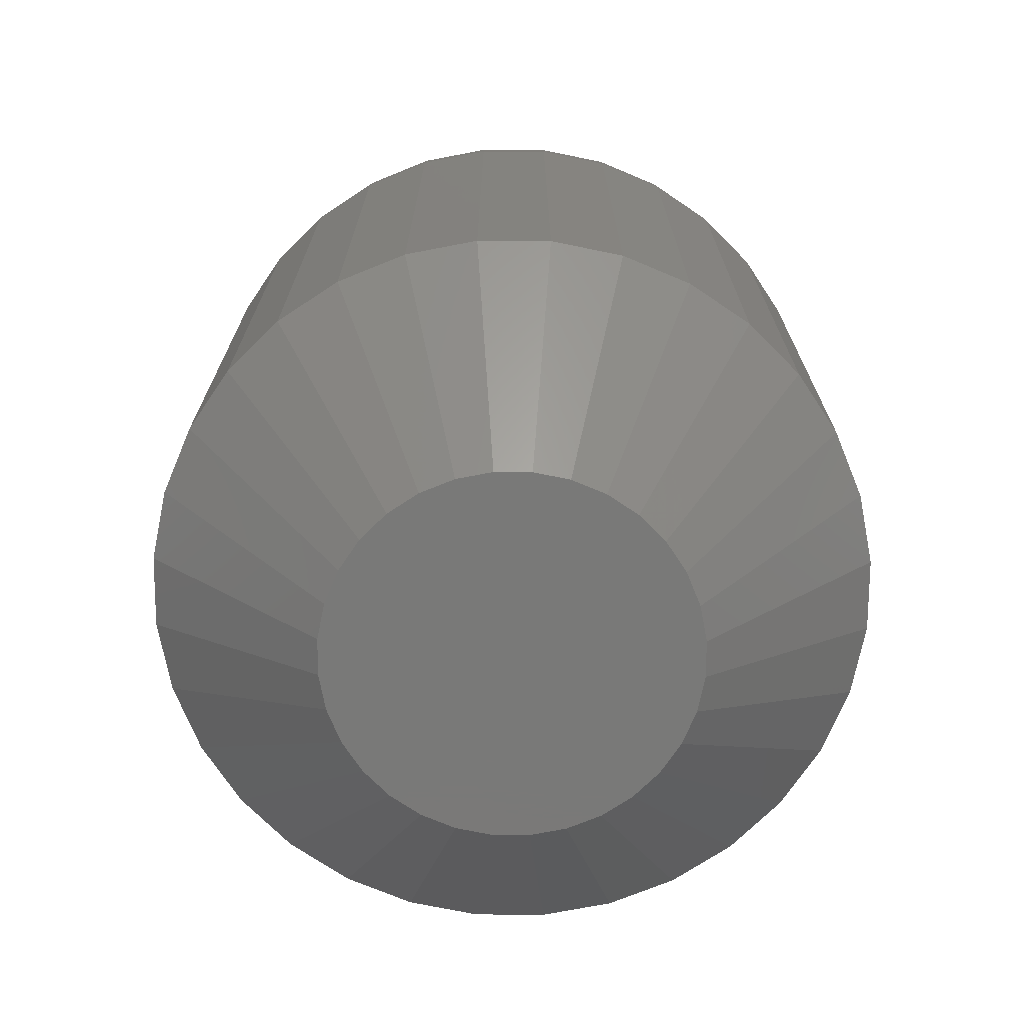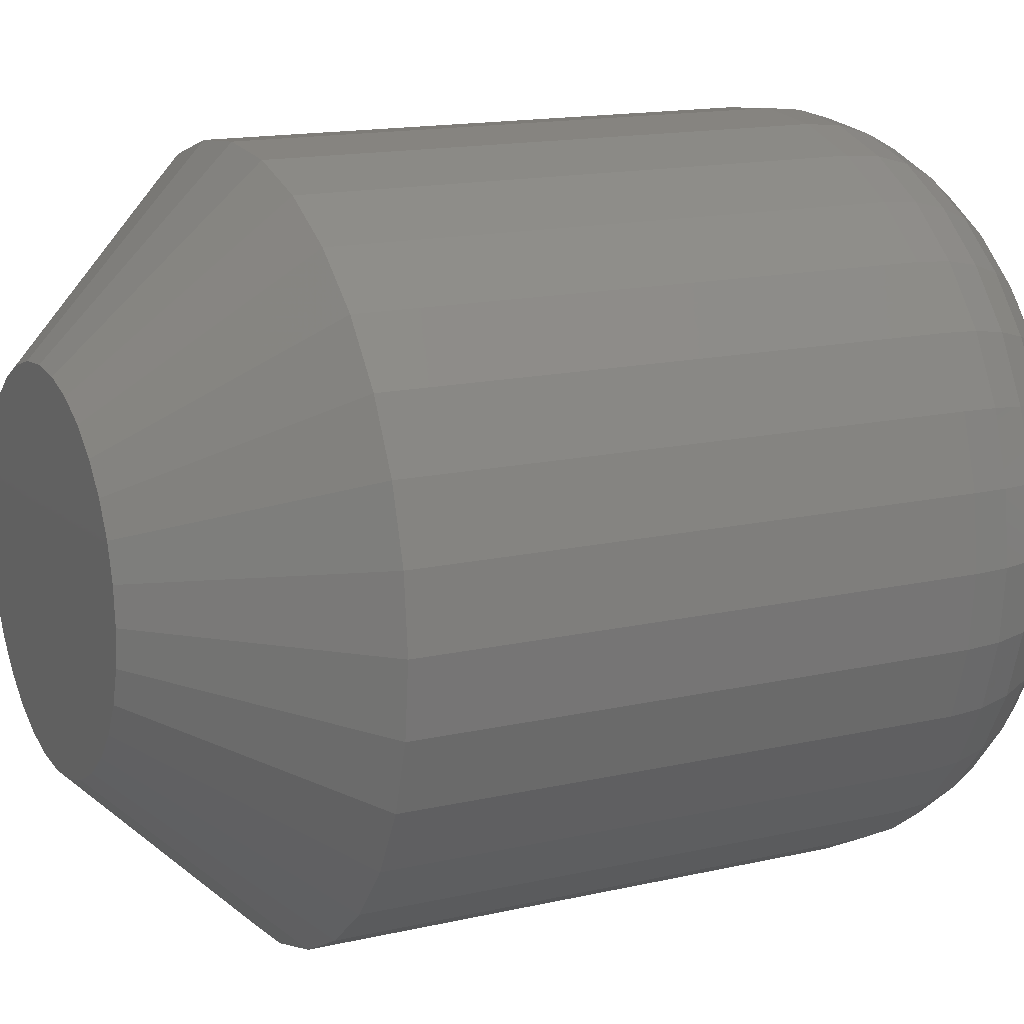
<metadata>
{"format":"stl","ext":"stl","renderer":"f3d","projection":"perspective","resolution":1024,"background":"white","views":[{"elev":-72.2,"azim":-39.7,"up":"+Z"},{"elev":15.1,"azim":-116.2,"up":"+Y"}]}
</metadata>
<code>
# stl→obj: 352 verts, 700 faces
v 0.6947 0.07862 -0.03125
v 0.6947 0.07862 -0.007812
v 0.6944 0.07554 -0.03125
v 0.6944 0.07554 -0.007812
v 0.6935 0.07258 -0.03125
v 0.6935 0.07258 -0.007812
v 0.6921 0.06985 -0.03125
v 0.6921 0.06985 -0.007812
v 0.6901 0.06745 -0.03125
v 0.6901 0.06745 -0.007812
v 0.6877 0.06549 -0.03125
v 0.6877 0.06549 -0.007812
v 0.685 0.06403 -0.03125
v 0.685 0.06403 -0.007812
v 0.682 0.06313 -0.03125
v 0.682 0.06313 -0.007812
v 0.6789 0.06283 -0.03125
v 0.6789 0.06283 -0.007812
v 0.6759 0.06313 -0.03125
v 0.6759 0.06313 -0.007812
v 0.6729 0.06403 -0.03125
v 0.6729 0.06403 -0.007812
v 0.6702 0.06549 -0.03125
v 0.6702 0.06549 -0.007812
v 0.6678 0.06745 -0.03125
v 0.6678 0.06745 -0.007812
v 0.6658 0.06985 -0.03125
v 0.6658 0.06985 -0.007812
v 0.6644 0.07258 -0.03125
v 0.6644 0.07258 -0.007812
v 0.6635 0.07554 -0.03125
v 0.6635 0.07554 -0.007812
v 0.6632 0.07862 -0.03125
v 0.6632 0.07862 -0.007812
v 0.6635 0.0817 -0.03125
v 0.6635 0.0817 -0.007812
v 0.6644 0.08466 -0.03125
v 0.6644 0.08466 -0.007812
v 0.6658 0.08739 -0.03125
v 0.6658 0.08739 -0.007812
v 0.6678 0.08978 -0.03125
v 0.6678 0.08978 -0.007812
v 0.6702 0.09175 -0.03125
v 0.6702 0.09175 -0.007812
v 0.6729 0.09321 -0.03125
v 0.6729 0.09321 -0.007812
v 0.6759 0.0941 -0.03125
v 0.6759 0.0941 -0.007812
v 0.6789 0.09441 -0.03125
v 0.6789 0.09441 -0.007812
v 0.682 0.0941 -0.03125
v 0.682 0.0941 -0.007812
v 0.685 0.09321 -0.03125
v 0.685 0.09321 -0.007812
v 0.6877 0.09175 -0.03125
v 0.6877 0.09175 -0.007812
v 0.6901 0.08978 -0.03125
v 0.6901 0.08978 -0.007812
v 0.6921 0.08739 -0.03125
v 0.6921 0.08739 -0.007812
v 0.6935 0.08466 -0.03125
v 0.6935 0.08466 -0.007812
v 0.6944 0.0817 -0.03125
v 0.6944 0.0817 -0.007812
v 0.6774 0.08644 -0.03906
v 0.6789 0.0866 -0.03906
v 0.6745 0.08525 -0.03906
v 0.6759 0.08599 -0.03906
v 0.6805 0.08644 -0.03906
v 0.6733 0.08426 -0.03906
v 0.6723 0.08305 -0.03906
v 0.682 0.08599 -0.03906
v 0.6834 0.08525 -0.03906
v 0.6846 0.08426 -0.03906
v 0.6856 0.08305 -0.03906
v 0.6716 0.08167 -0.03906
v 0.6863 0.08167 -0.03906
v 0.6711 0.08017 -0.03906
v 0.6868 0.08017 -0.03906
v 0.671 0.07862 -0.03906
v 0.6868 0.07706 -0.03906
v 0.6716 0.07557 -0.03906
v 0.6711 0.07706 -0.03906
v 0.6863 0.07557 -0.03906
v 0.6723 0.07419 -0.03906
v 0.6856 0.07419 -0.03906
v 0.6733 0.07298 -0.03906
v 0.6745 0.07199 -0.03906
v 0.6846 0.07298 -0.03906
v 0.6759 0.07125 -0.03906
v 0.6774 0.07079 -0.03906
v 0.6789 0.07064 -0.03906
v 0.6834 0.07199 -0.03906
v 0.6805 0.07079 -0.03906
v 0.682 0.07125 -0.03906
v 0.6869 0.07862 -0.03906
v 0.6745 0.08525 0
v 0.6789 0.0866 0
v 0.6774 0.08644 0
v 0.6759 0.08599 0
v 0.6805 0.08644 0
v 0.6733 0.08426 0
v 0.6723 0.08305 0
v 0.682 0.08599 0
v 0.6834 0.08525 0
v 0.6846 0.08426 0
v 0.6856 0.08305 0
v 0.6716 0.08167 0
v 0.6863 0.08167 0
v 0.6711 0.08017 0
v 0.6868 0.08017 0
v 0.671 0.07862 0
v 0.6711 0.07706 0
v 0.6716 0.07557 0
v 0.6868 0.07706 0
v 0.6863 0.07557 0
v 0.6723 0.07419 0
v 0.6856 0.07419 0
v 0.6733 0.07298 0
v 0.6745 0.07199 0
v 0.6846 0.07298 0
v 0.6759 0.07125 0
v 0.6774 0.07079 0
v 0.6789 0.07064 0
v 0.6834 0.07199 0
v 0.6805 0.07079 0
v 0.682 0.07125 0
v 0.6869 0.07862 0
v 0.6694 0.07862 -0.0001501
v 0.6696 0.08047 -0.0001501
v 0.668 0.07862 -0.0005947
v 0.6682 0.08076 -0.0005947
v 0.6666 0.07862 -0.001317
v 0.6669 0.08102 -0.001317
v 0.6654 0.07862 -0.002288
v 0.6657 0.08125 -0.002288
v 0.6645 0.07862 -0.003472
v 0.6648 0.08144 -0.003472
v 0.6638 0.07862 -0.004823
v 0.664 0.08158 -0.004823
v 0.6633 0.07862 -0.006288
v 0.6636 0.08167 -0.006288
v 0.6883 0.08047 -0.0001501
v 0.6884 0.07862 -0.0001501
v 0.6897 0.08076 -0.0005947
v 0.6899 0.07862 -0.0005947
v 0.691 0.08102 -0.001317
v 0.6913 0.07862 -0.001317
v 0.6922 0.08125 -0.002288
v 0.6924 0.07862 -0.002288
v 0.6931 0.08144 -0.003472
v 0.6934 0.07862 -0.003472
v 0.6939 0.08158 -0.004823
v 0.6941 0.07862 -0.004823
v 0.6943 0.08167 -0.006288
v 0.6946 0.07862 -0.006288
v 0.6877 0.08225 -0.0001501
v 0.6891 0.08282 -0.0005947
v 0.6903 0.08333 -0.001317
v 0.6914 0.08379 -0.002288
v 0.6923 0.08416 -0.003472
v 0.693 0.08443 -0.004823
v 0.6934 0.0846 -0.006288
v 0.6868 0.0839 -0.0001501
v 0.6881 0.08471 -0.0005947
v 0.6892 0.08546 -0.001317
v 0.6902 0.08612 -0.002288
v 0.691 0.08666 -0.003472
v 0.6916 0.08706 -0.004823
v 0.692 0.08731 -0.006288
v 0.6857 0.08534 -0.0001501
v 0.6867 0.08637 -0.0005947
v 0.6877 0.08733 -0.001317
v 0.6885 0.08817 -0.002288
v 0.6892 0.08885 -0.003472
v 0.6897 0.08936 -0.004823
v 0.69 0.08968 -0.006288
v 0.6842 0.08652 -0.0001501
v 0.685 0.08774 -0.0005947
v 0.6858 0.08886 -0.001317
v 0.6864 0.08984 -0.002288
v 0.687 0.09065 -0.003472
v 0.6874 0.09125 -0.004823
v 0.6876 0.09162 -0.006288
v 0.6826 0.0874 -0.0001501
v 0.6831 0.08875 -0.0005947
v 0.6837 0.09 -0.001317
v 0.6841 0.09109 -0.002288
v 0.6845 0.09199 -0.003472
v 0.6848 0.09266 -0.004823
v 0.6849 0.09307 -0.006288
v 0.6808 0.08794 -0.0001501
v 0.6811 0.08937 -0.0005947
v 0.6814 0.0907 -0.001317
v 0.6816 0.09186 -0.002288
v 0.6818 0.09281 -0.003472
v 0.6819 0.09352 -0.004823
v 0.682 0.09396 -0.006288
v 0.6789 0.08812 -0.0001501
v 0.6789 0.08959 -0.0005947
v 0.6789 0.09094 -0.001317
v 0.6789 0.09212 -0.002288
v 0.6789 0.09309 -0.003472
v 0.6789 0.09381 -0.004823
v 0.6789 0.09426 -0.006288
v 0.6771 0.08794 -0.0001501
v 0.6768 0.08937 -0.0005947
v 0.6765 0.0907 -0.001317
v 0.6763 0.09186 -0.002288
v 0.6761 0.09281 -0.003472
v 0.676 0.09352 -0.004823
v 0.6759 0.09396 -0.006288
v 0.6753 0.0874 -0.0001501
v 0.6748 0.08875 -0.0005947
v 0.6742 0.09 -0.001317
v 0.6738 0.09109 -0.002288
v 0.6734 0.09199 -0.003472
v 0.6731 0.09266 -0.004823
v 0.673 0.09307 -0.006288
v 0.6737 0.08652 -0.0001501
v 0.6729 0.08774 -0.0005947
v 0.6721 0.08886 -0.001317
v 0.6714 0.08984 -0.002288
v 0.6709 0.09065 -0.003472
v 0.6705 0.09125 -0.004823
v 0.6703 0.09162 -0.006288
v 0.6722 0.08534 -0.0001501
v 0.6712 0.08637 -0.0005947
v 0.6702 0.08733 -0.001317
v 0.6694 0.08817 -0.002288
v 0.6687 0.08885 -0.003472
v 0.6682 0.08936 -0.004823
v 0.6679 0.08968 -0.006288
v 0.671 0.0839 -0.0001501
v 0.6698 0.08471 -0.0005947
v 0.6687 0.08546 -0.001317
v 0.6677 0.08612 -0.002288
v 0.6669 0.08666 -0.003472
v 0.6663 0.08706 -0.004823
v 0.6659 0.08731 -0.006288
v 0.6702 0.08225 -0.0001501
v 0.6688 0.08282 -0.0005947
v 0.6676 0.08333 -0.001317
v 0.6665 0.08379 -0.002288
v 0.6656 0.08416 -0.003472
v 0.6649 0.08443 -0.004823
v 0.6645 0.0846 -0.006288
v 0.6883 0.07676 -0.0001501
v 0.6897 0.07648 -0.0005947
v 0.691 0.07622 -0.001317
v 0.6922 0.07598 -0.002288
v 0.6931 0.07579 -0.003472
v 0.6939 0.07565 -0.004823
v 0.6943 0.07557 -0.006288
v 0.6696 0.07676 -0.0001501
v 0.6682 0.07648 -0.0005947
v 0.6669 0.07622 -0.001317
v 0.6657 0.07598 -0.002288
v 0.6648 0.07579 -0.003472
v 0.664 0.07565 -0.004823
v 0.6636 0.07557 -0.006288
v 0.6702 0.07498 -0.0001501
v 0.6688 0.07442 -0.0005947
v 0.6676 0.0739 -0.001317
v 0.6665 0.07345 -0.002288
v 0.6656 0.07308 -0.003472
v 0.6649 0.0728 -0.004823
v 0.6645 0.07263 -0.006288
v 0.671 0.07334 -0.0001501
v 0.6698 0.07253 -0.0005947
v 0.6687 0.07178 -0.001317
v 0.6677 0.07112 -0.002288
v 0.6669 0.07058 -0.003472
v 0.6663 0.07018 -0.004823
v 0.6659 0.06993 -0.006288
v 0.6722 0.0719 -0.0001501
v 0.6712 0.07086 -0.0005947
v 0.6702 0.06991 -0.001317
v 0.6694 0.06907 -0.002288
v 0.6687 0.06838 -0.003472
v 0.6682 0.06787 -0.004823
v 0.6679 0.06756 -0.006288
v 0.6737 0.07072 -0.0001501
v 0.6729 0.0695 -0.0005947
v 0.6721 0.06838 -0.001317
v 0.6714 0.06739 -0.002288
v 0.6709 0.06658 -0.003472
v 0.6705 0.06598 -0.004823
v 0.6703 0.06561 -0.006288
v 0.6753 0.06984 -0.0001501
v 0.6748 0.06849 -0.0005947
v 0.6742 0.06724 -0.001317
v 0.6738 0.06614 -0.002288
v 0.6734 0.06525 -0.003472
v 0.6731 0.06458 -0.004823
v 0.673 0.06417 -0.006288
v 0.6771 0.0693 -0.0001501
v 0.6768 0.06786 -0.0005947
v 0.6765 0.06654 -0.001317
v 0.6763 0.06538 -0.002288
v 0.6761 0.06442 -0.003472
v 0.676 0.06372 -0.004823
v 0.6759 0.06328 -0.006288
v 0.6789 0.06912 -0.0001501
v 0.6789 0.06765 -0.0005947
v 0.6789 0.0663 -0.001317
v 0.6789 0.06512 -0.002288
v 0.6789 0.06415 -0.003472
v 0.6789 0.06342 -0.004823
v 0.6789 0.06298 -0.006288
v 0.6808 0.0693 -0.0001501
v 0.6811 0.06786 -0.0005947
v 0.6814 0.06654 -0.001317
v 0.6816 0.06538 -0.002288
v 0.6818 0.06442 -0.003472
v 0.6819 0.06372 -0.004823
v 0.682 0.06328 -0.006288
v 0.6826 0.06984 -0.0001501
v 0.6831 0.06849 -0.0005947
v 0.6837 0.06724 -0.001317
v 0.6841 0.06614 -0.002288
v 0.6845 0.06525 -0.003472
v 0.6848 0.06458 -0.004823
v 0.6849 0.06417 -0.006288
v 0.6842 0.07072 -0.0001501
v 0.685 0.0695 -0.0005947
v 0.6858 0.06838 -0.001317
v 0.6864 0.06739 -0.002288
v 0.687 0.06658 -0.003472
v 0.6874 0.06598 -0.004823
v 0.6876 0.06561 -0.006288
v 0.6857 0.0719 -0.0001501
v 0.6867 0.07086 -0.0005947
v 0.6877 0.06991 -0.001317
v 0.6885 0.06907 -0.002288
v 0.6892 0.06838 -0.003472
v 0.6897 0.06787 -0.004823
v 0.69 0.06756 -0.006288
v 0.6868 0.07334 -0.0001501
v 0.6881 0.07253 -0.0005947
v 0.6892 0.07178 -0.001317
v 0.6902 0.07112 -0.002288
v 0.691 0.07058 -0.003472
v 0.6916 0.07018 -0.004823
v 0.692 0.06993 -0.006288
v 0.6877 0.07498 -0.0001501
v 0.6891 0.07442 -0.0005947
v 0.6903 0.0739 -0.001317
v 0.6914 0.07345 -0.002288
v 0.6923 0.07308 -0.003472
v 0.693 0.0728 -0.004823
v 0.6934 0.07263 -0.006288
f 1 2 3
f 3 2 4
f 3 4 5
f 5 4 6
f 5 6 7
f 7 6 8
f 7 8 9
f 9 8 10
f 9 10 11
f 11 10 12
f 11 12 13
f 13 12 14
f 13 14 15
f 15 14 16
f 15 16 17
f 17 16 18
f 17 18 19
f 19 18 20
f 19 20 21
f 21 20 22
f 21 22 23
f 23 22 24
f 23 24 25
f 25 24 26
f 25 26 27
f 27 26 28
f 27 28 29
f 29 28 30
f 29 30 31
f 31 30 32
f 31 32 33
f 33 32 34
f 33 34 35
f 35 34 36
f 35 36 37
f 37 36 38
f 37 38 39
f 39 38 40
f 39 40 41
f 41 40 42
f 41 42 43
f 43 42 44
f 43 44 45
f 45 44 46
f 45 46 47
f 47 46 48
f 47 48 49
f 49 48 50
f 49 50 51
f 51 50 52
f 51 52 53
f 53 52 54
f 53 54 55
f 55 54 56
f 55 56 57
f 57 56 58
f 57 58 59
f 59 58 60
f 59 60 61
f 61 60 62
f 61 62 63
f 63 62 64
f 63 64 1
f 1 64 2
f 65 66 67
f 68 65 67
f 69 67 66
f 70 67 69
f 69 71 70
f 69 72 71
f 72 73 71
f 73 74 71
f 75 71 74
f 75 76 71
f 77 76 75
f 77 78 76
f 79 78 77
f 78 79 80
f 81 82 83
f 84 82 81
f 84 85 82
f 86 85 84
f 86 87 85
f 88 87 86
f 89 88 86
f 90 88 89
f 91 90 89
f 89 92 91
f 89 93 92
f 94 92 93
f 95 94 93
f 96 81 83
f 96 83 80
f 96 80 79
f 96 63 1
f 96 79 63
f 33 78 80
f 33 35 78
f 77 61 63
f 77 63 79
f 75 57 59
f 59 61 75
f 75 61 77
f 72 53 55
f 72 55 73
f 55 74 73
f 69 49 51
f 51 53 69
f 69 53 72
f 68 45 47
f 68 47 65
f 47 66 65
f 67 41 43
f 43 45 67
f 67 45 68
f 76 37 39
f 76 39 71
f 39 70 71
f 35 37 78
f 78 37 76
f 57 75 74
f 74 55 57
f 49 69 66
f 66 47 49
f 41 67 70
f 70 39 41
f 80 31 33
f 80 83 31
f 1 81 96
f 1 3 81
f 82 29 31
f 82 31 83
f 85 25 27
f 27 29 85
f 85 29 82
f 90 21 23
f 90 23 88
f 23 87 88
f 91 17 19
f 19 21 91
f 91 21 90
f 95 13 15
f 95 15 94
f 15 92 94
f 93 9 11
f 11 13 93
f 93 13 95
f 84 5 7
f 84 7 86
f 7 89 86
f 3 5 81
f 81 5 84
f 25 85 87
f 87 23 25
f 17 91 92
f 92 15 17
f 9 93 89
f 89 7 9
f 97 98 99
f 97 99 100
f 98 97 101
f 101 97 102
f 102 103 101
f 103 104 101
f 103 105 104
f 103 106 105
f 106 103 107
f 103 108 107
f 107 108 109
f 108 110 109
f 109 110 111
f 112 111 110
f 113 114 115
f 115 114 116
f 114 117 116
f 116 117 118
f 117 119 118
f 118 119 120
f 118 120 121
f 121 120 122
f 121 122 123
f 123 124 121
f 124 125 121
f 125 124 126
f 125 126 127
f 128 111 112
f 128 112 113
f 128 113 115
f 112 110 129
f 129 110 130
f 129 130 131
f 131 130 132
f 131 132 133
f 133 132 134
f 133 134 135
f 135 134 136
f 135 136 137
f 137 136 138
f 137 138 139
f 139 138 140
f 139 140 141
f 141 140 142
f 141 142 34
f 34 142 36
f 111 128 143
f 143 128 144
f 143 144 145
f 145 144 146
f 145 146 147
f 147 146 148
f 147 148 149
f 149 148 150
f 149 150 151
f 151 150 152
f 151 152 153
f 153 152 154
f 153 154 155
f 155 154 156
f 155 156 64
f 64 156 2
f 109 111 157
f 157 111 143
f 157 143 158
f 158 143 145
f 158 145 159
f 159 145 147
f 159 147 160
f 160 147 149
f 160 149 161
f 161 149 151
f 161 151 162
f 162 151 153
f 162 153 163
f 163 153 155
f 163 155 62
f 62 155 64
f 107 109 164
f 164 109 157
f 164 157 165
f 165 157 158
f 165 158 166
f 166 158 159
f 166 159 167
f 167 159 160
f 167 160 168
f 168 160 161
f 168 161 169
f 169 161 162
f 169 162 170
f 170 162 163
f 170 163 60
f 60 163 62
f 106 107 171
f 171 107 164
f 171 164 172
f 172 164 165
f 172 165 173
f 173 165 166
f 173 166 174
f 174 166 167
f 174 167 175
f 175 167 168
f 175 168 176
f 176 168 169
f 176 169 177
f 177 169 170
f 177 170 58
f 58 170 60
f 105 106 178
f 178 106 171
f 178 171 179
f 179 171 172
f 179 172 180
f 180 172 173
f 180 173 181
f 181 173 174
f 181 174 182
f 182 174 175
f 182 175 183
f 183 175 176
f 183 176 184
f 184 176 177
f 184 177 56
f 56 177 58
f 104 105 185
f 185 105 178
f 185 178 186
f 186 178 179
f 186 179 187
f 187 179 180
f 187 180 188
f 188 180 181
f 188 181 189
f 189 181 182
f 189 182 190
f 190 182 183
f 190 183 191
f 191 183 184
f 191 184 54
f 54 184 56
f 101 104 192
f 192 104 185
f 192 185 193
f 193 185 186
f 193 186 194
f 194 186 187
f 194 187 195
f 195 187 188
f 195 188 196
f 196 188 189
f 196 189 197
f 197 189 190
f 197 190 198
f 198 190 191
f 198 191 52
f 52 191 54
f 98 101 199
f 199 101 192
f 199 192 200
f 200 192 193
f 200 193 201
f 201 193 194
f 201 194 202
f 202 194 195
f 202 195 203
f 203 195 196
f 203 196 204
f 204 196 197
f 204 197 205
f 205 197 198
f 205 198 50
f 50 198 52
f 99 98 206
f 206 98 199
f 206 199 207
f 207 199 200
f 207 200 208
f 208 200 201
f 208 201 209
f 209 201 202
f 209 202 210
f 210 202 203
f 210 203 211
f 211 203 204
f 211 204 212
f 212 204 205
f 212 205 48
f 48 205 50
f 100 99 213
f 213 99 206
f 213 206 214
f 214 206 207
f 214 207 215
f 215 207 208
f 215 208 216
f 216 208 209
f 216 209 217
f 217 209 210
f 217 210 218
f 218 210 211
f 218 211 219
f 219 211 212
f 219 212 46
f 46 212 48
f 97 100 220
f 220 100 213
f 220 213 221
f 221 213 214
f 221 214 222
f 222 214 215
f 222 215 223
f 223 215 216
f 223 216 224
f 224 216 217
f 224 217 225
f 225 217 218
f 225 218 226
f 226 218 219
f 226 219 44
f 44 219 46
f 102 97 227
f 227 97 220
f 227 220 228
f 228 220 221
f 228 221 229
f 229 221 222
f 229 222 230
f 230 222 223
f 230 223 231
f 231 223 224
f 231 224 232
f 232 224 225
f 232 225 233
f 233 225 226
f 233 226 42
f 42 226 44
f 103 102 234
f 234 102 227
f 234 227 235
f 235 227 228
f 235 228 236
f 236 228 229
f 236 229 237
f 237 229 230
f 237 230 238
f 238 230 231
f 238 231 239
f 239 231 232
f 239 232 240
f 240 232 233
f 240 233 40
f 40 233 42
f 108 103 241
f 241 103 234
f 241 234 242
f 242 234 235
f 242 235 243
f 243 235 236
f 243 236 244
f 244 236 237
f 244 237 245
f 245 237 238
f 245 238 246
f 246 238 239
f 246 239 247
f 247 239 240
f 247 240 38
f 38 240 40
f 110 108 130
f 130 108 241
f 130 241 132
f 132 241 242
f 132 242 134
f 134 242 243
f 134 243 136
f 136 243 244
f 136 244 138
f 138 244 245
f 138 245 140
f 140 245 246
f 140 246 142
f 142 246 247
f 142 247 36
f 36 247 38
f 128 115 144
f 144 115 248
f 144 248 146
f 146 248 249
f 146 249 148
f 148 249 250
f 148 250 150
f 150 250 251
f 150 251 152
f 152 251 252
f 152 252 154
f 154 252 253
f 154 253 156
f 156 253 254
f 156 254 2
f 2 254 4
f 113 112 255
f 255 112 129
f 255 129 256
f 256 129 131
f 256 131 257
f 257 131 133
f 257 133 258
f 258 133 135
f 258 135 259
f 259 135 137
f 259 137 260
f 260 137 139
f 260 139 261
f 261 139 141
f 261 141 32
f 32 141 34
f 114 113 262
f 262 113 255
f 262 255 263
f 263 255 256
f 263 256 264
f 264 256 257
f 264 257 265
f 265 257 258
f 265 258 266
f 266 258 259
f 266 259 267
f 267 259 260
f 267 260 268
f 268 260 261
f 268 261 30
f 30 261 32
f 117 114 269
f 269 114 262
f 269 262 270
f 270 262 263
f 270 263 271
f 271 263 264
f 271 264 272
f 272 264 265
f 272 265 273
f 273 265 266
f 273 266 274
f 274 266 267
f 274 267 275
f 275 267 268
f 275 268 28
f 28 268 30
f 119 117 276
f 276 117 269
f 276 269 277
f 277 269 270
f 277 270 278
f 278 270 271
f 278 271 279
f 279 271 272
f 279 272 280
f 280 272 273
f 280 273 281
f 281 273 274
f 281 274 282
f 282 274 275
f 282 275 26
f 26 275 28
f 120 119 283
f 283 119 276
f 283 276 284
f 284 276 277
f 284 277 285
f 285 277 278
f 285 278 286
f 286 278 279
f 286 279 287
f 287 279 280
f 287 280 288
f 288 280 281
f 288 281 289
f 289 281 282
f 289 282 24
f 24 282 26
f 122 120 290
f 290 120 283
f 290 283 291
f 291 283 284
f 291 284 292
f 292 284 285
f 292 285 293
f 293 285 286
f 293 286 294
f 294 286 287
f 294 287 295
f 295 287 288
f 295 288 296
f 296 288 289
f 296 289 22
f 22 289 24
f 123 122 297
f 297 122 290
f 297 290 298
f 298 290 291
f 298 291 299
f 299 291 292
f 299 292 300
f 300 292 293
f 300 293 301
f 301 293 294
f 301 294 302
f 302 294 295
f 302 295 303
f 303 295 296
f 303 296 20
f 20 296 22
f 124 123 304
f 304 123 297
f 304 297 305
f 305 297 298
f 305 298 306
f 306 298 299
f 306 299 307
f 307 299 300
f 307 300 308
f 308 300 301
f 308 301 309
f 309 301 302
f 309 302 310
f 310 302 303
f 310 303 18
f 18 303 20
f 126 124 311
f 311 124 304
f 311 304 312
f 312 304 305
f 312 305 313
f 313 305 306
f 313 306 314
f 314 306 307
f 314 307 315
f 315 307 308
f 315 308 316
f 316 308 309
f 316 309 317
f 317 309 310
f 317 310 16
f 16 310 18
f 127 126 318
f 318 126 311
f 318 311 319
f 319 311 312
f 319 312 320
f 320 312 313
f 320 313 321
f 321 313 314
f 321 314 322
f 322 314 315
f 322 315 323
f 323 315 316
f 323 316 324
f 324 316 317
f 324 317 14
f 14 317 16
f 125 127 325
f 325 127 318
f 325 318 326
f 326 318 319
f 326 319 327
f 327 319 320
f 327 320 328
f 328 320 321
f 328 321 329
f 329 321 322
f 329 322 330
f 330 322 323
f 330 323 331
f 331 323 324
f 331 324 12
f 12 324 14
f 121 125 332
f 332 125 325
f 332 325 333
f 333 325 326
f 333 326 334
f 334 326 327
f 334 327 335
f 335 327 328
f 335 328 336
f 336 328 329
f 336 329 337
f 337 329 330
f 337 330 338
f 338 330 331
f 338 331 10
f 10 331 12
f 118 121 339
f 339 121 332
f 339 332 340
f 340 332 333
f 340 333 341
f 341 333 334
f 341 334 342
f 342 334 335
f 342 335 343
f 343 335 336
f 343 336 344
f 344 336 337
f 344 337 345
f 345 337 338
f 345 338 8
f 8 338 10
f 116 118 346
f 346 118 339
f 346 339 347
f 347 339 340
f 347 340 348
f 348 340 341
f 348 341 349
f 349 341 342
f 349 342 350
f 350 342 343
f 350 343 351
f 351 343 344
f 351 344 352
f 352 344 345
f 352 345 6
f 6 345 8
f 115 116 248
f 248 116 346
f 248 346 249
f 249 346 347
f 249 347 250
f 250 347 348
f 250 348 251
f 251 348 349
f 251 349 252
f 252 349 350
f 252 350 253
f 253 350 351
f 253 351 254
f 254 351 352
f 254 352 4
f 4 352 6

</code>
